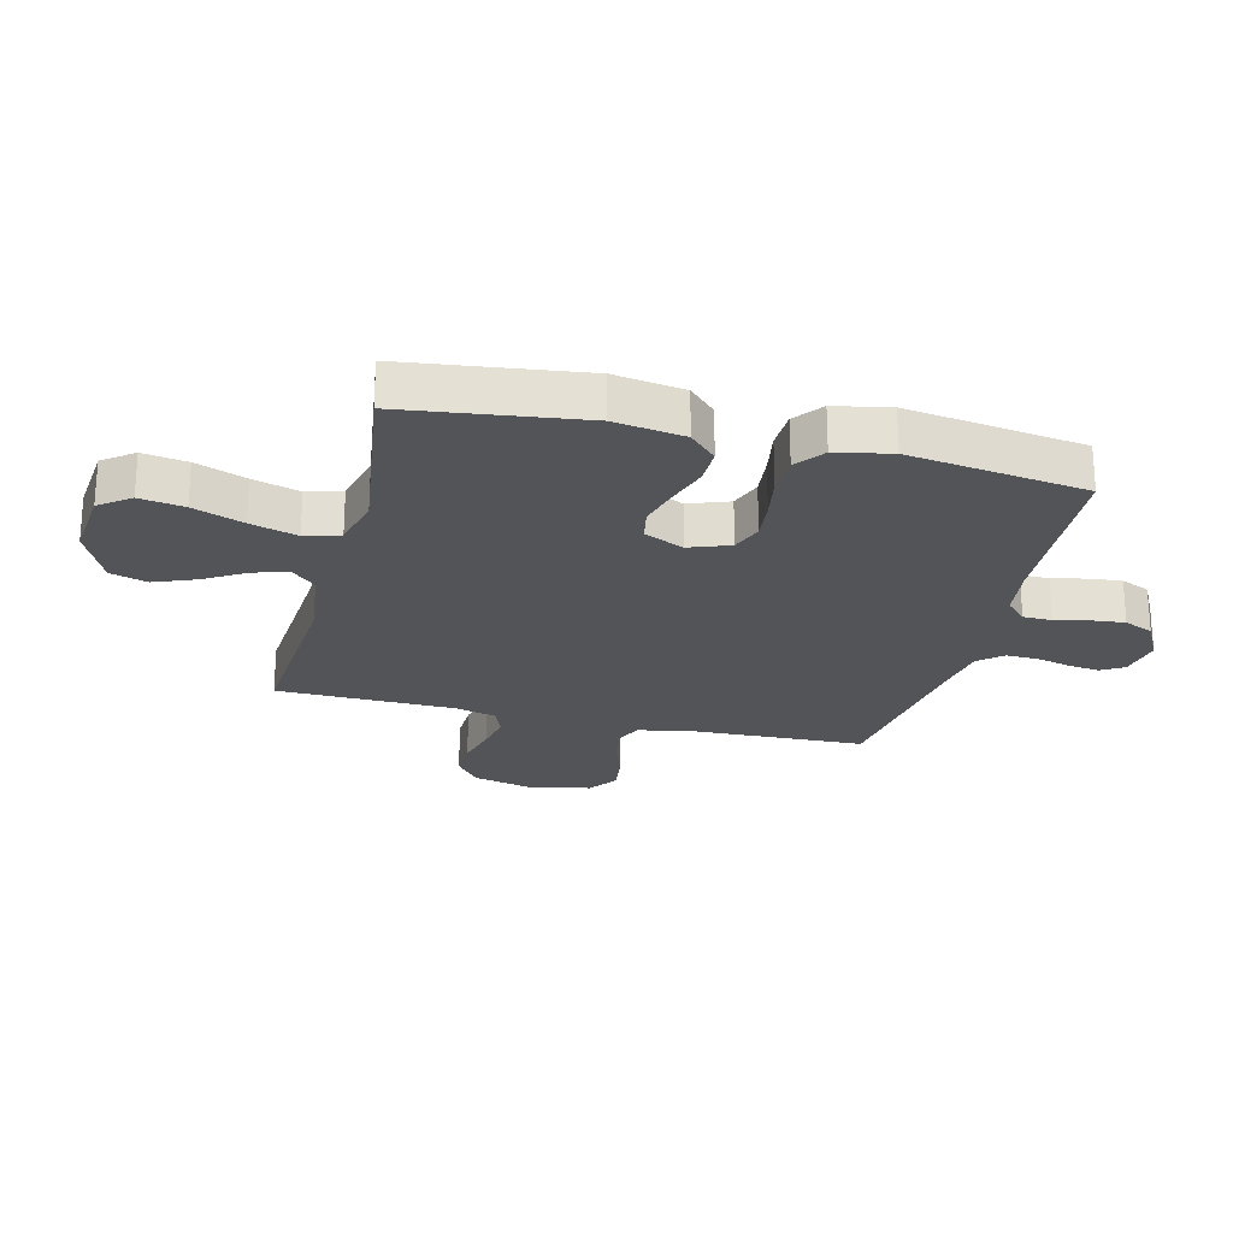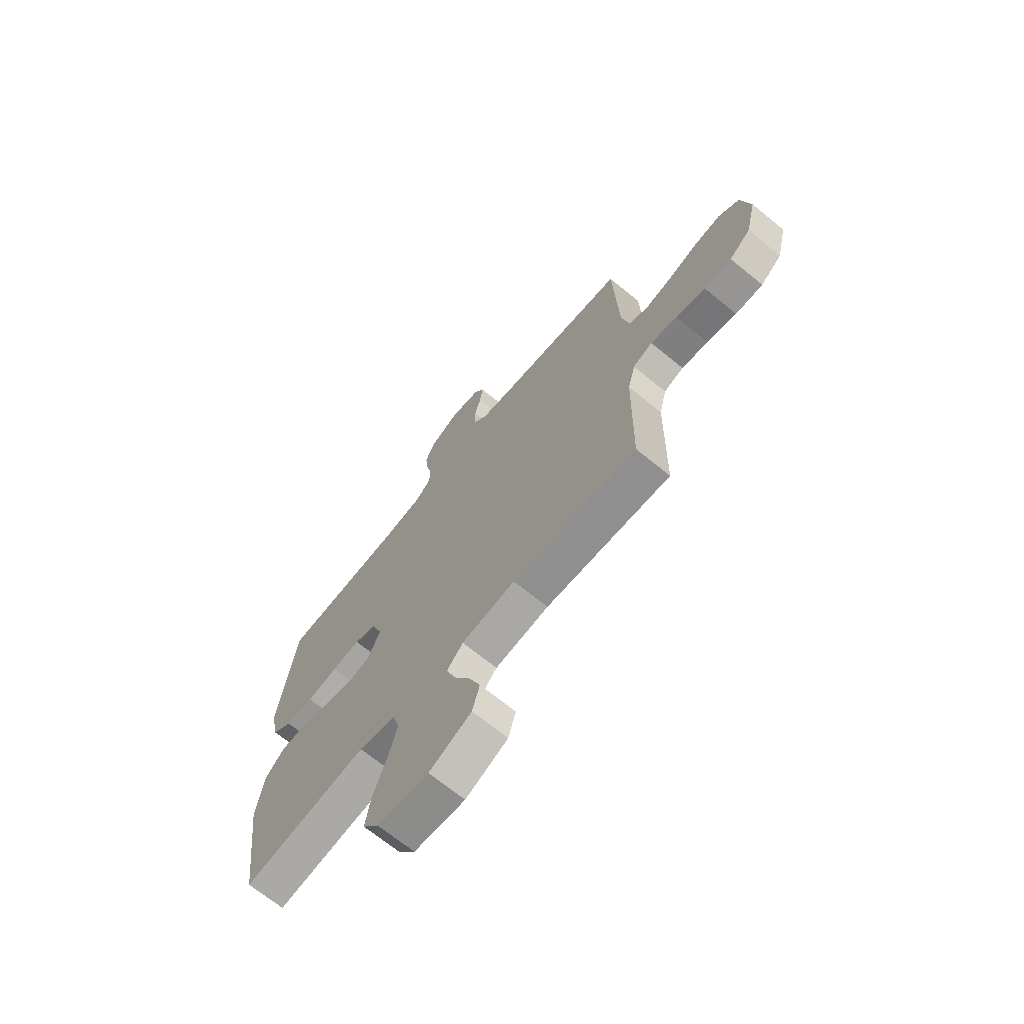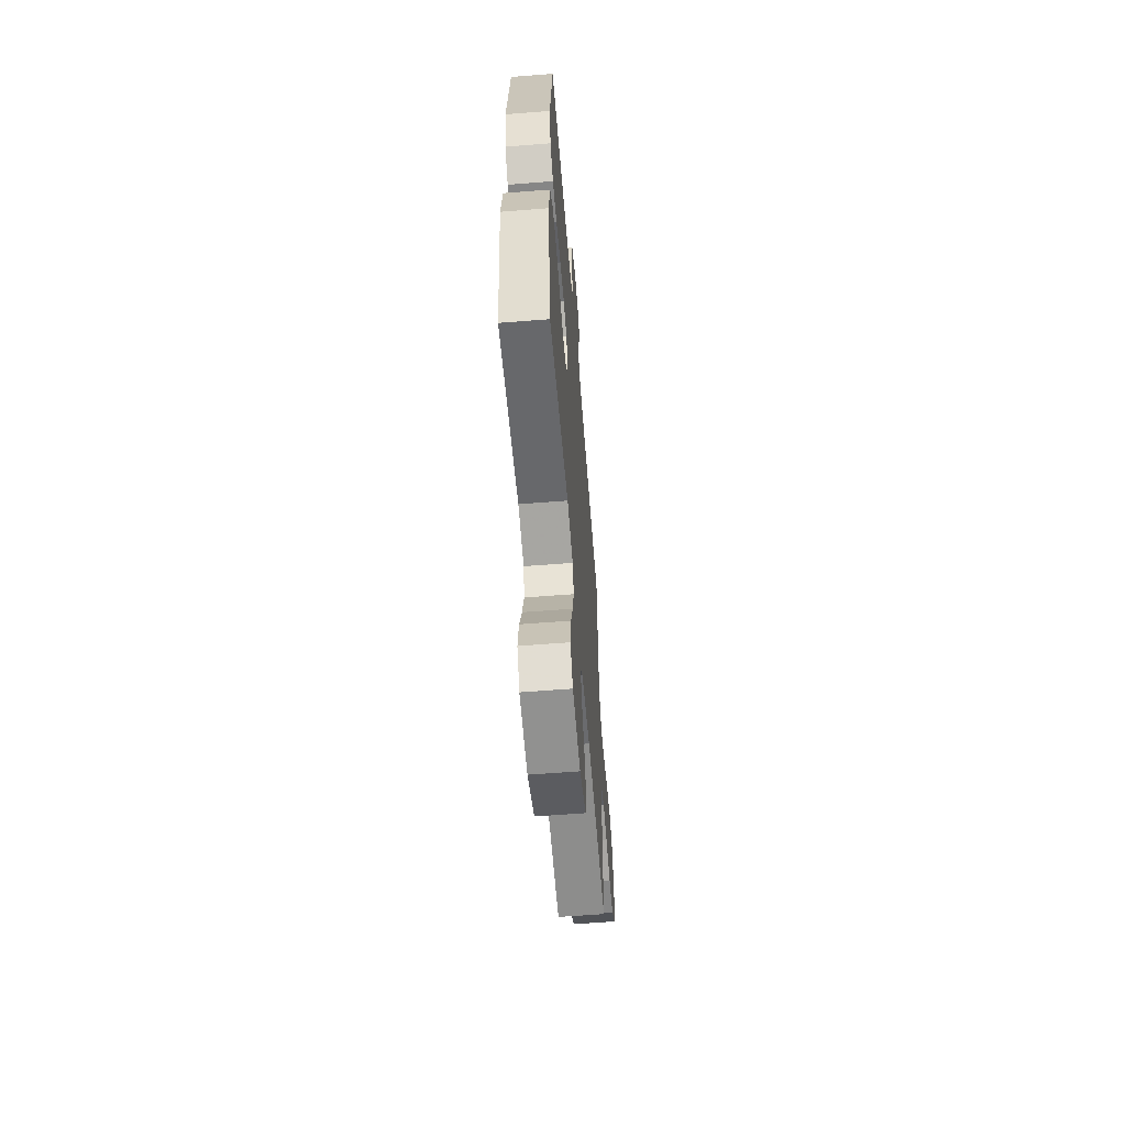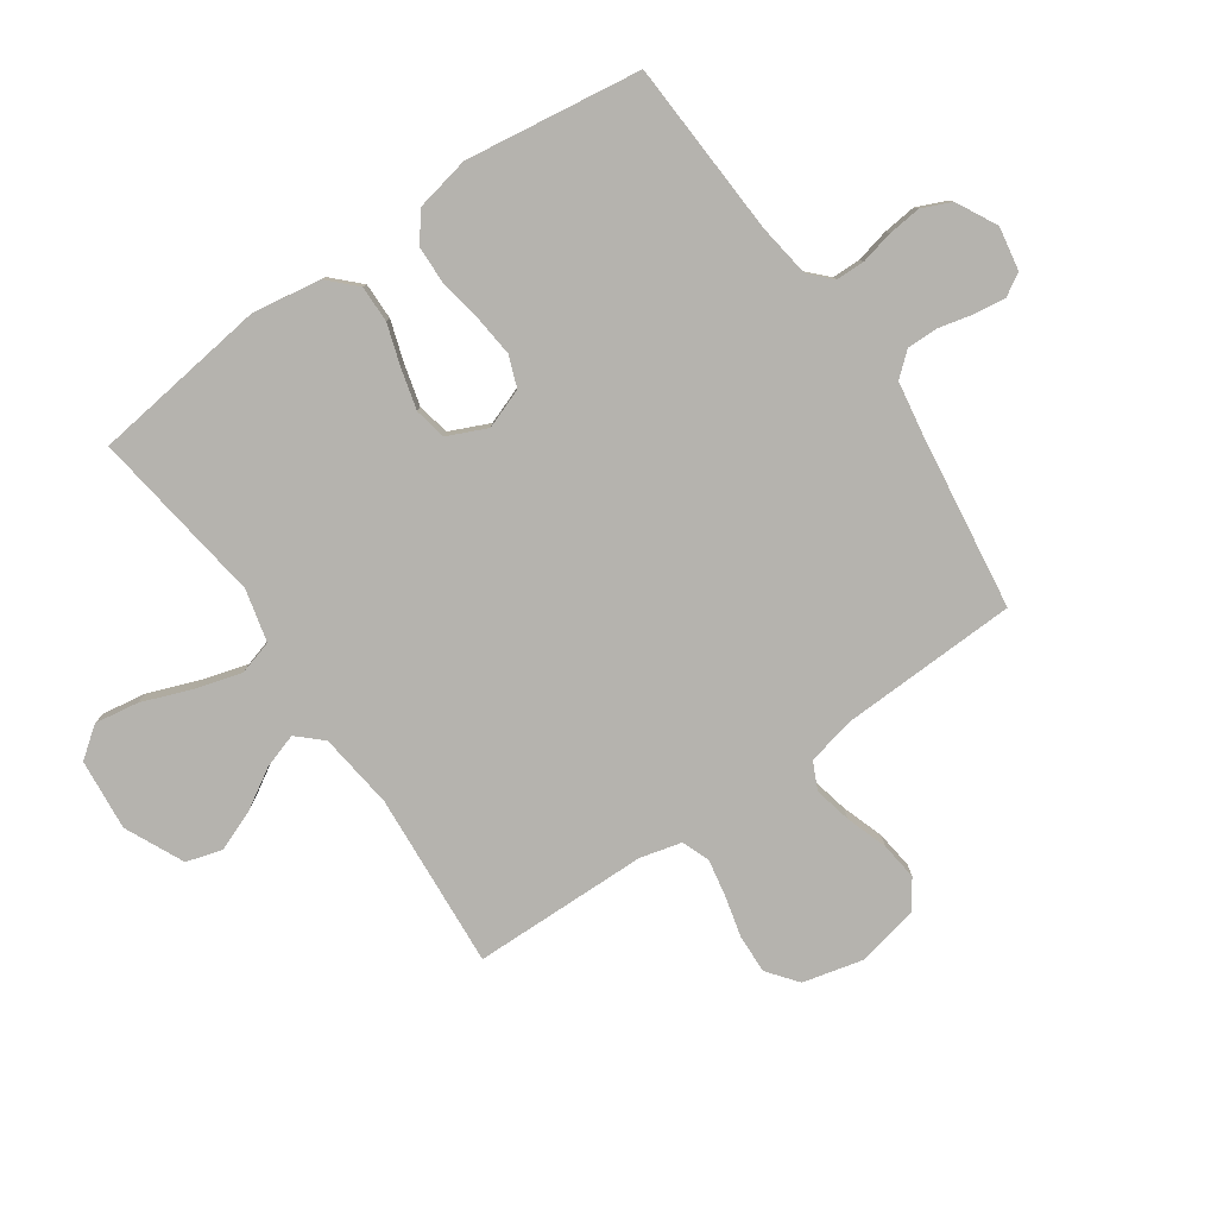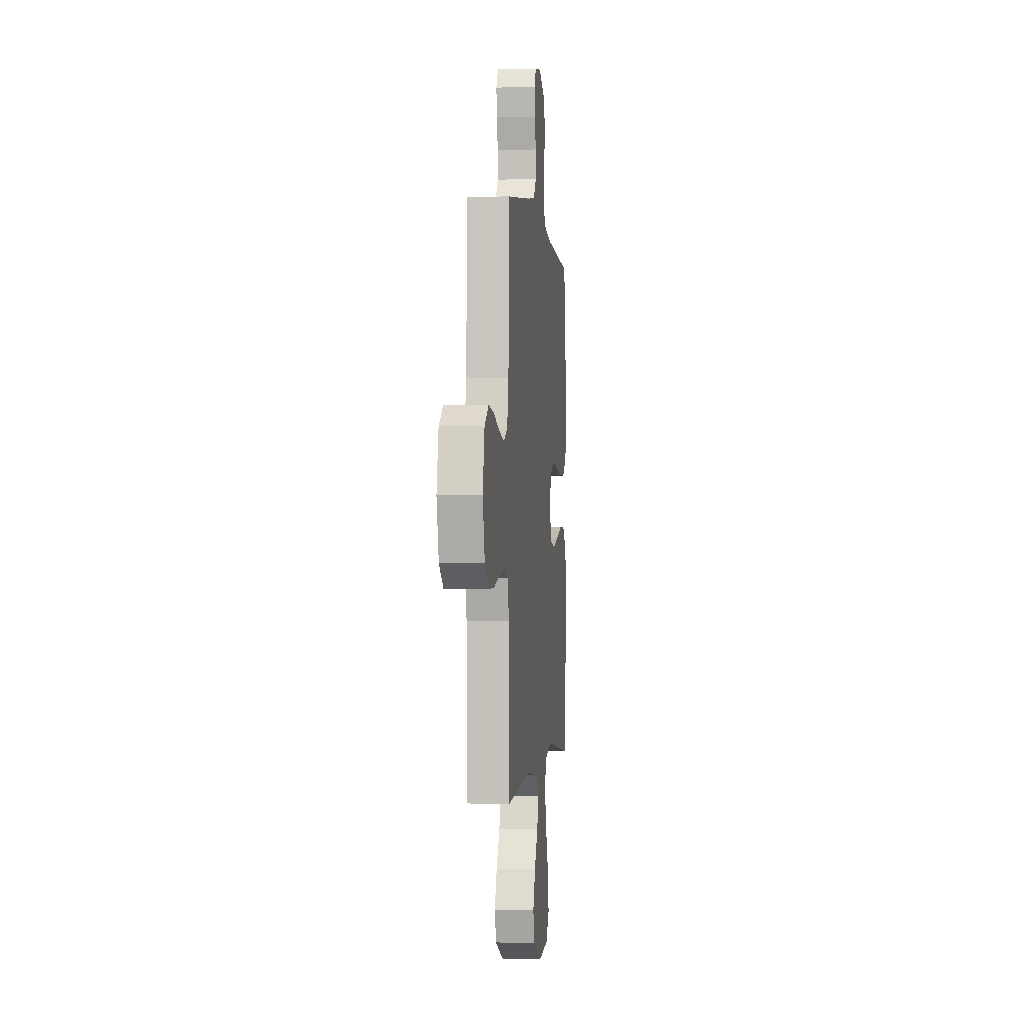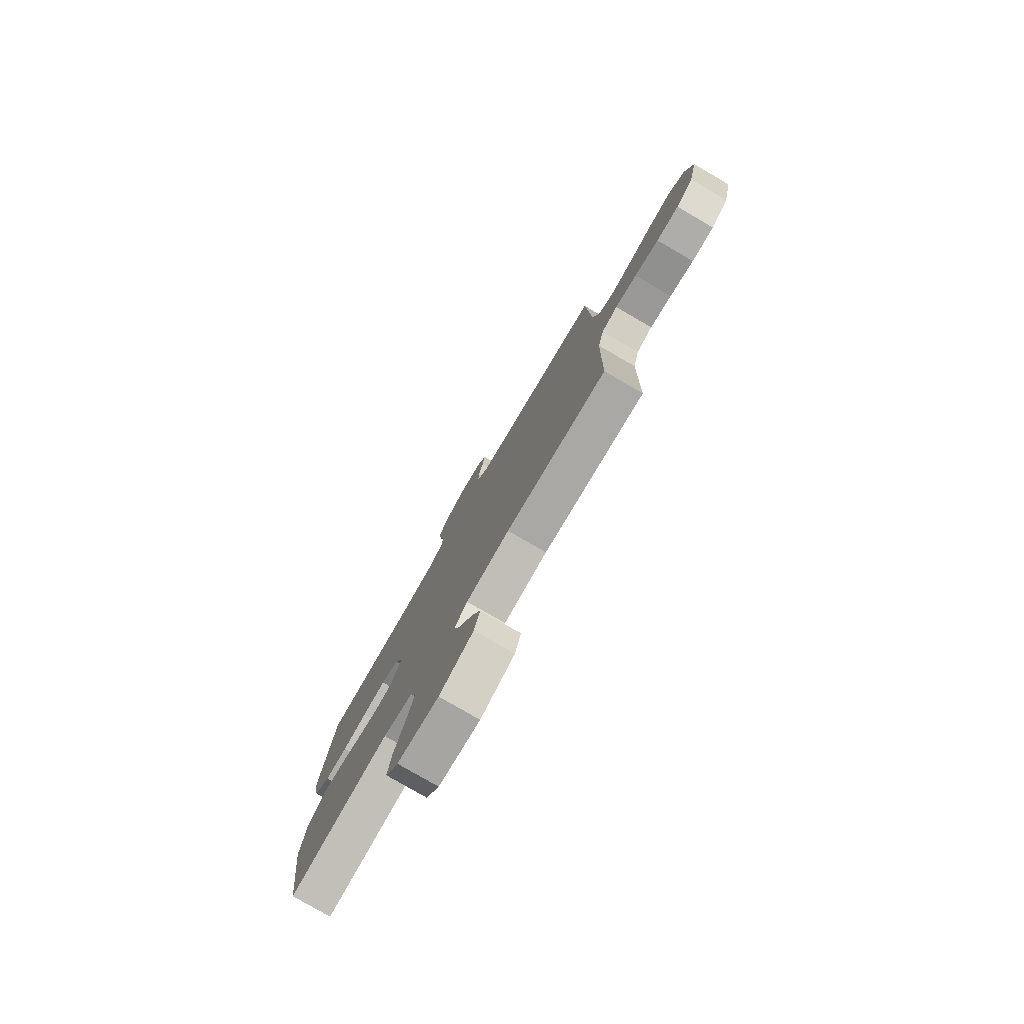
<metadata>
{"format":"obj","ext":"obj","renderer":"f3d","projection":"perspective","resolution":1024,"background":"white","views":[{"elev":-23.6,"azim":-104.0,"up":"+Y"},{"elev":-69.0,"azim":50.7,"up":"+Z"},{"elev":-60.3,"azim":-85.4,"up":"+Z"},{"elev":-79.9,"azim":-55.3,"up":"+Y"},{"elev":-0.9,"azim":96.5,"up":"+Z"},{"elev":-79.1,"azim":59.8,"up":"+Z"}]}
</metadata>
<code>
v -0.5 0.07 0.5
v -0.2 0.07 0.516
v -0.109 0.07 0.529
v -0.073 0.07 0.564
v -0.072 0.07 0.613
v -0.085 0.07 0.669
v -0.091 0.07 0.726
v -0.069 0.07 0.776
v 0 0.07 0.812
v 0.074 0.07 0.799
v 0.097 0.07 0.761
v 0.09 0.07 0.708
v 0.076 0.07 0.65
v 0.075 0.07 0.596
v 0.109 0.07 0.556
v 0.2 0.07 0.541
v 0.5 0.07 0.5
v 0.511 0.07 0.2
v 0.529 0.07 0.115
v 0.576 0.07 0.093
v 0.64 0.07 0.107
v 0.711 0.07 0.131
v 0.776 0.07 0.139
v 0.825 0.07 0.104
v 0.847 0.07 0
v 0.822 0.07 -0.103
v 0.771 0.07 -0.143
v 0.705 0.07 -0.141
v 0.634 0.07 -0.123
v 0.57 0.07 -0.111
v 0.523 0.07 -0.129
v 0.505 0.07 -0.2
v 0.5 0.07 -0.5
v 0.2 0.07 -0.478
v 0.07 0.07 -0.494
v 0.031 0.07 -0.536
v 0.05 0.07 -0.595
v 0.091 0.07 -0.663
v 0.119 0.07 -0.733
v 0.101 0.07 -0.795
v 0 0.07 -0.842
v -0.122 0.07 -0.83
v -0.161 0.07 -0.778
v -0.149 0.07 -0.703
v -0.117 0.07 -0.618
v -0.094 0.07 -0.539
v -0.111 0.07 -0.48
v -0.2 0.07 -0.458
v -0.5 0.07 -0.5
v -0.539 0.07 -0.2
v -0.521 0.07 -0.082
v -0.475 0.07 -0.036
v -0.412 0.07 -0.037
v -0.341 0.07 -0.06
v -0.273 0.07 -0.078
v -0.218 0.07 -0.067
v -0.188 0.07 0
v -0.213 0.07 0.068
v -0.266 0.07 0.088
v -0.334 0.07 0.081
v -0.408 0.07 0.068
v -0.475 0.07 0.07
v -0.523 0.07 0.107
v -0.542 0.07 0.2
v -0.5 0 0.5
v -0.2 0 0.516
v -0.109 0 0.529
v -0.073 0 0.564
v -0.072 0 0.613
v -0.085 0 0.669
v -0.091 0 0.726
v -0.069 0 0.776
v 0 0 0.812
v 0.074 0 0.799
v 0.097 0 0.761
v 0.09 0 0.708
v 0.076 0 0.65
v 0.075 0 0.596
v 0.109 0 0.556
v 0.2 0 0.541
v 0.5 0 0.5
v 0.511 0 0.2
v 0.529 0 0.115
v 0.576 0 0.093
v 0.64 0 0.107
v 0.711 0 0.131
v 0.776 0 0.139
v 0.825 0 0.104
v 0.847 0 0
v 0.822 0 -0.103
v 0.771 0 -0.143
v 0.705 0 -0.141
v 0.634 0 -0.123
v 0.57 0 -0.111
v 0.523 0 -0.129
v 0.505 0 -0.2
v 0.5 0 -0.5
v 0.2 0 -0.478
v 0.07 0 -0.494
v 0.031 0 -0.536
v 0.05 0 -0.595
v 0.091 0 -0.663
v 0.119 0 -0.733
v 0.101 0 -0.795
v 0 0 -0.842
v -0.122 0 -0.83
v -0.161 0 -0.778
v -0.149 0 -0.703
v -0.117 0 -0.618
v -0.094 0 -0.539
v -0.111 0 -0.48
v -0.2 0 -0.458
v -0.5 0 -0.5
v -0.539 0 -0.2
v -0.521 0 -0.082
v -0.475 0 -0.036
v -0.412 0 -0.037
v -0.341 0 -0.06
v -0.273 0 -0.078
v -0.218 0 -0.067
v -0.188 0 0
v -0.213 0 0.068
v -0.266 0 0.088
v -0.334 0 0.081
v -0.408 0 0.068
v -0.475 0 0.07
v -0.523 0 0.107
v -0.542 0 0.2
f 64 1 2
f 63 64 2
f 62 63 2
f 61 62 2
f 60 61 2
f 59 60 2 3
f 58 59 3 4
f 57 58 4
f 52 53 54
f 51 52 54
f 50 51 54
f 49 50 54
f 48 49 54
f 47 48 54 55
f 43 44 45
f 42 43 45
f 41 42 45
f 40 41 45
f 39 40 45
f 38 39 45
f 37 38 45
f 36 37 45 46
f 35 36 46 47
f 32 33 34
f 47 55 56
f 35 47 56
f 34 35 56
f 32 34 56
f 31 32 56
f 27 28 29
f 26 27 29
f 25 26 29
f 24 25 29
f 23 24 29
f 22 23 29
f 21 22 29
f 20 21 29 30
f 16 17 18
f 15 16 18 19
f 11 12 13
f 10 11 13
f 9 10 13
f 8 9 13
f 7 8 13
f 6 7 13
f 5 6 13
f 4 5 13 14
f 57 4 14 15
f 31 56 57
f 30 31 57
f 20 30 57
f 19 20 57
f 15 19 57
f 66 65 128
f 66 128 127
f 66 127 126
f 66 126 125
f 66 125 124
f 67 66 124 123
f 68 67 123 122
f 68 122 121
f 118 117 116
f 118 116 115
f 118 115 114
f 118 114 113
f 118 113 112
f 119 118 112 111
f 109 108 107
f 109 107 106
f 109 106 105
f 109 105 104
f 109 104 103
f 109 103 102
f 109 102 101
f 110 109 101 100
f 111 110 100 99
f 98 97 96
f 120 119 111
f 120 111 99
f 120 99 98
f 120 98 96
f 120 96 95
f 93 92 91
f 93 91 90
f 93 90 89
f 93 89 88
f 93 88 87
f 93 87 86
f 93 86 85
f 94 93 85 84
f 82 81 80
f 83 82 80 79
f 77 76 75
f 77 75 74
f 77 74 73
f 77 73 72
f 77 72 71
f 77 71 70
f 77 70 69
f 78 77 69 68
f 79 78 68 121
f 121 120 95
f 121 95 94
f 121 94 84
f 121 84 83
f 121 83 79
f 1 65 66 2
f 2 66 67 3
f 3 67 68 4
f 4 68 69 5
f 5 69 70 6
f 6 70 71 7
f 7 71 72 8
f 8 72 73 9
f 9 73 74 10
f 10 74 75 11
f 11 75 76 12
f 12 76 77 13
f 13 77 78 14
f 14 78 79 15
f 15 79 80 16
f 16 80 81 17
f 17 81 82 18
f 18 82 83 19
f 19 83 84 20
f 20 84 85 21
f 21 85 86 22
f 22 86 87 23
f 23 87 88 24
f 24 88 89 25
f 25 89 90 26
f 26 90 91 27
f 27 91 92 28
f 28 92 93 29
f 29 93 94 30
f 30 94 95 31
f 31 95 96 32
f 32 96 97 33
f 33 97 98 34
f 34 98 99 35
f 35 99 100 36
f 36 100 101 37
f 37 101 102 38
f 38 102 103 39
f 39 103 104 40
f 40 104 105 41
f 41 105 106 42
f 42 106 107 43
f 43 107 108 44
f 44 108 109 45
f 45 109 110 46
f 46 110 111 47
f 47 111 112 48
f 48 112 113 49
f 49 113 114 50
f 50 114 115 51
f 51 115 116 52
f 52 116 117 53
f 53 117 118 54
f 54 118 119 55
f 55 119 120 56
f 56 120 121 57
f 57 121 122 58
f 58 122 123 59
f 59 123 124 60
f 60 124 125 61
f 61 125 126 62
f 62 126 127 63
f 63 127 128 64
f 64 128 65 1

</code>
